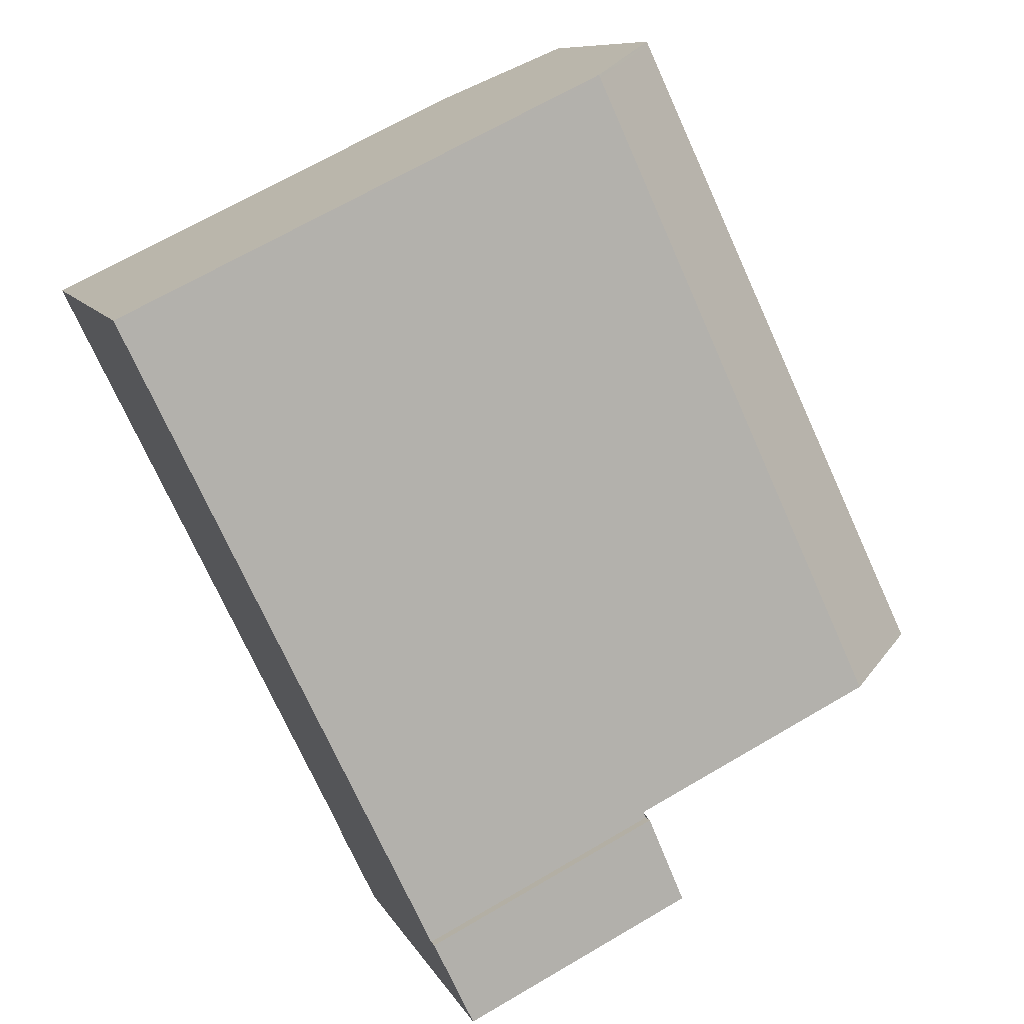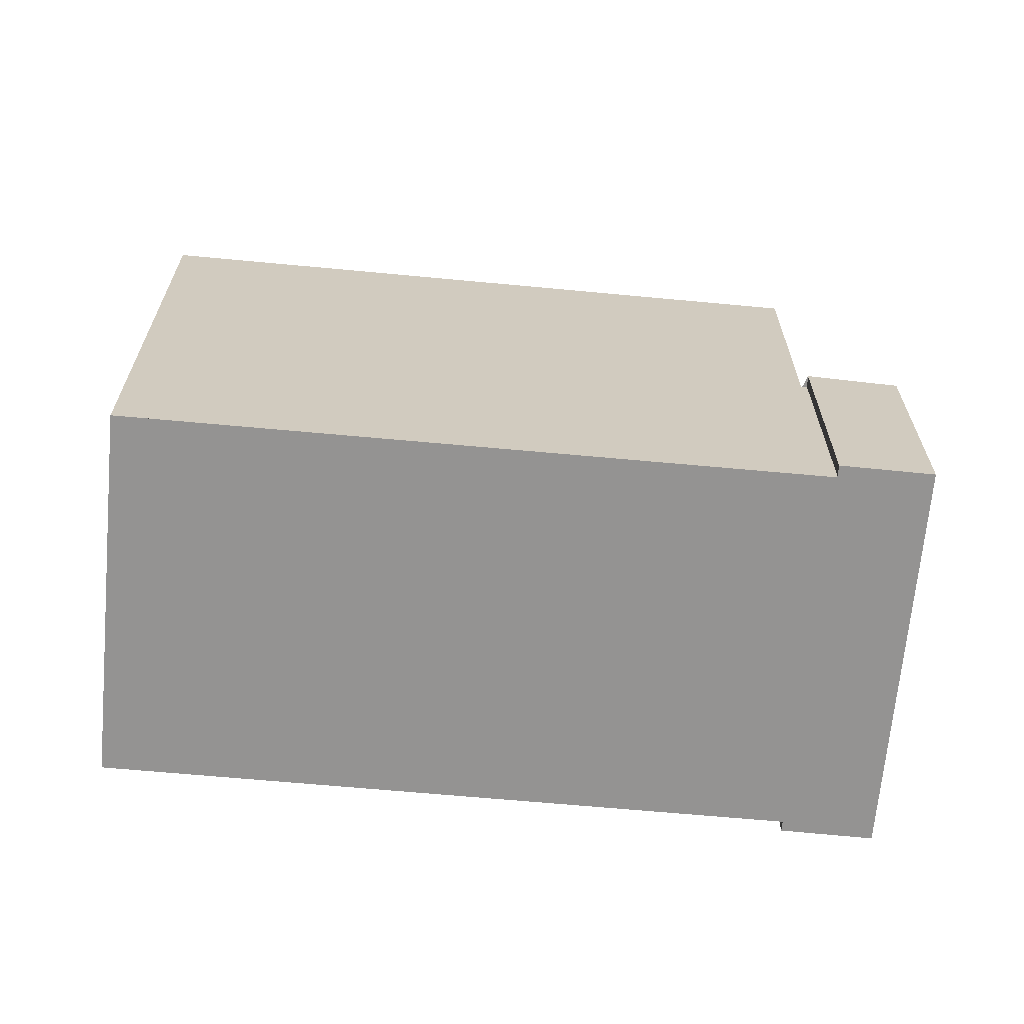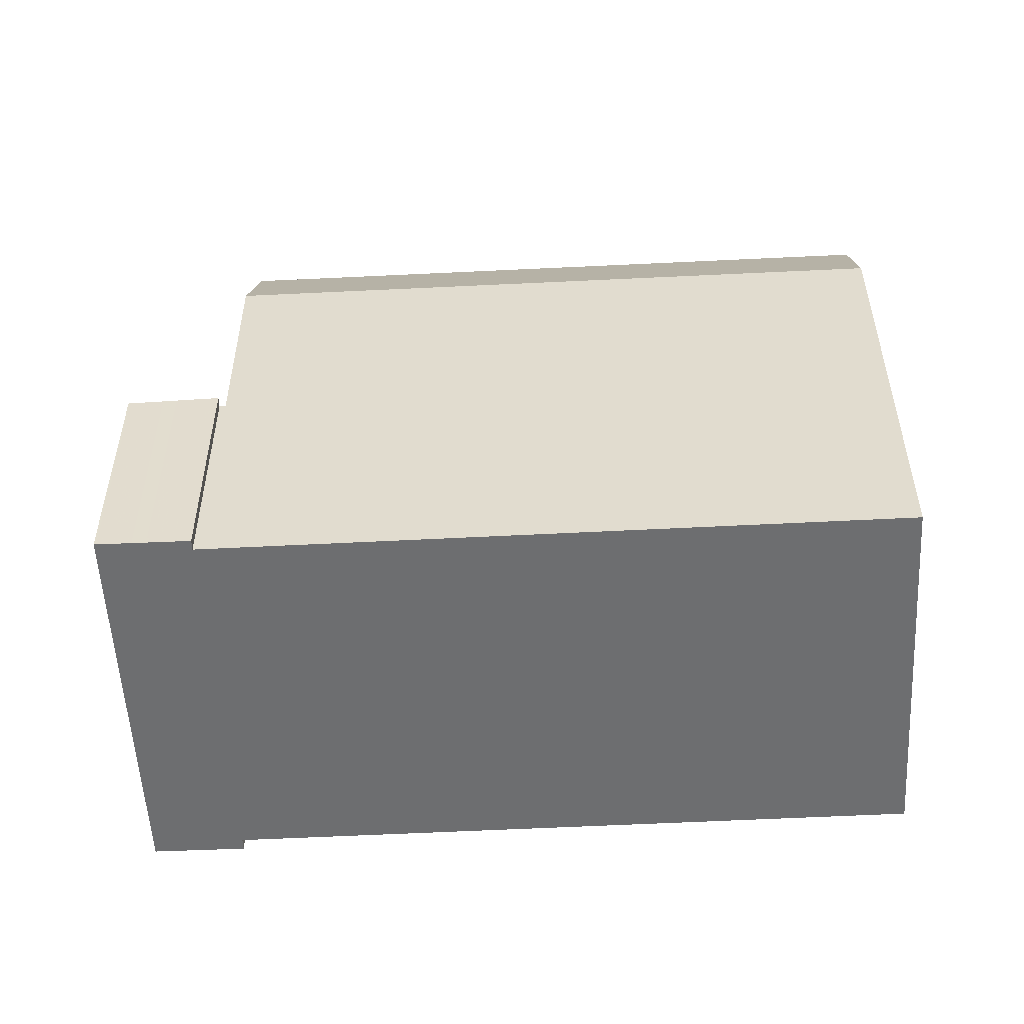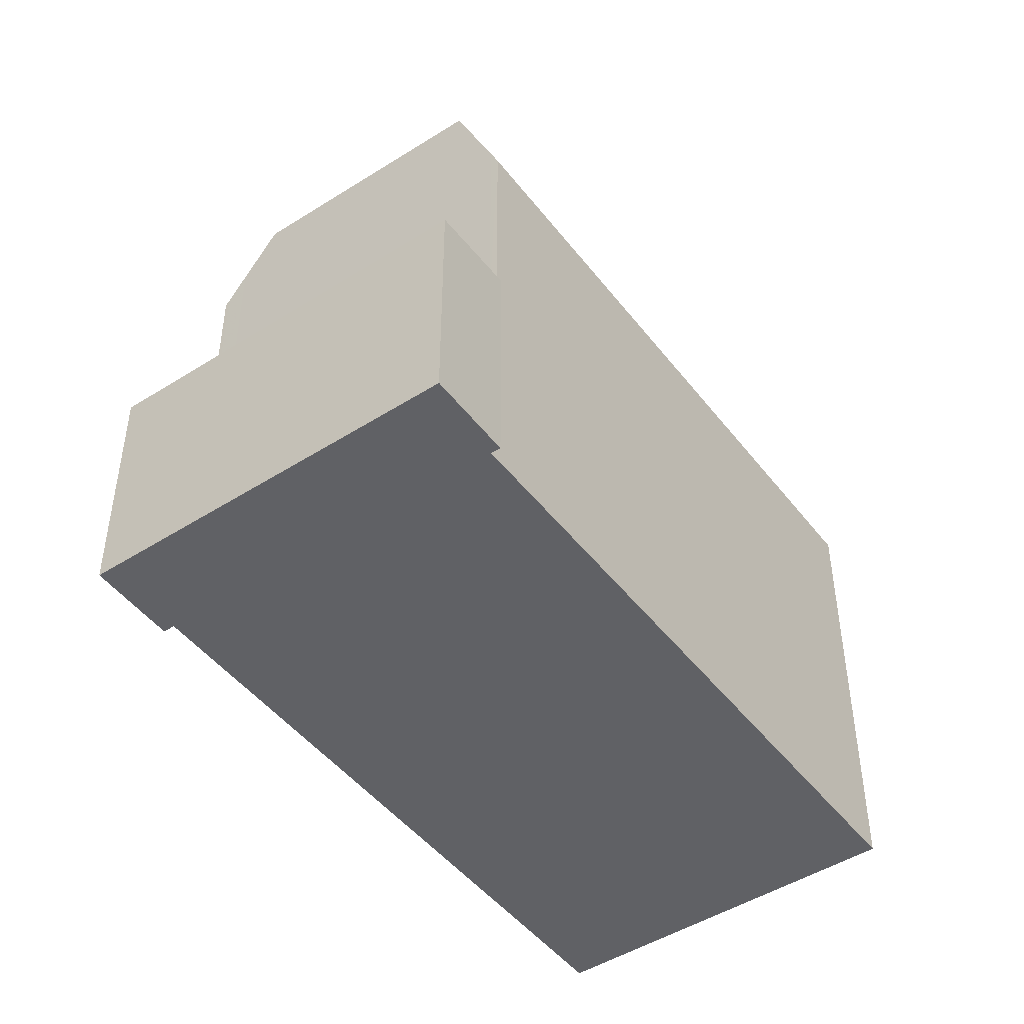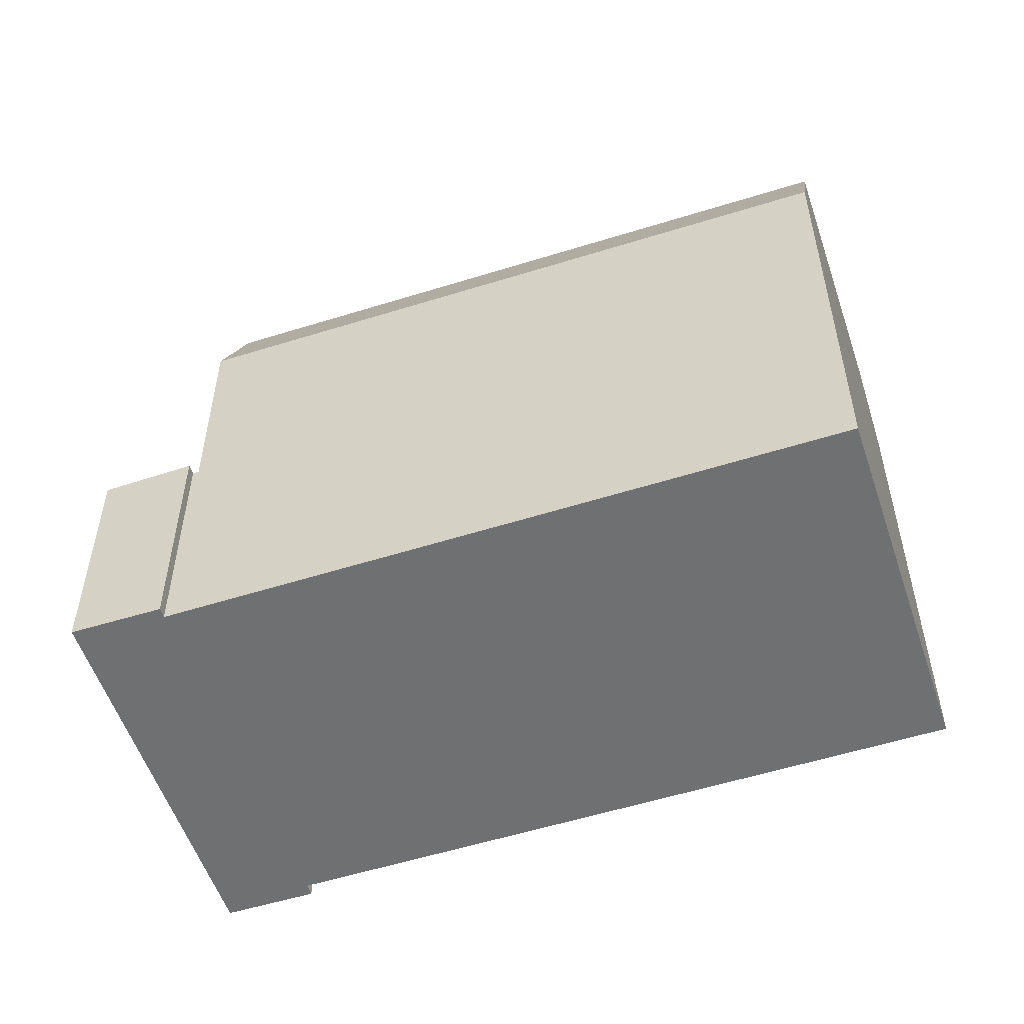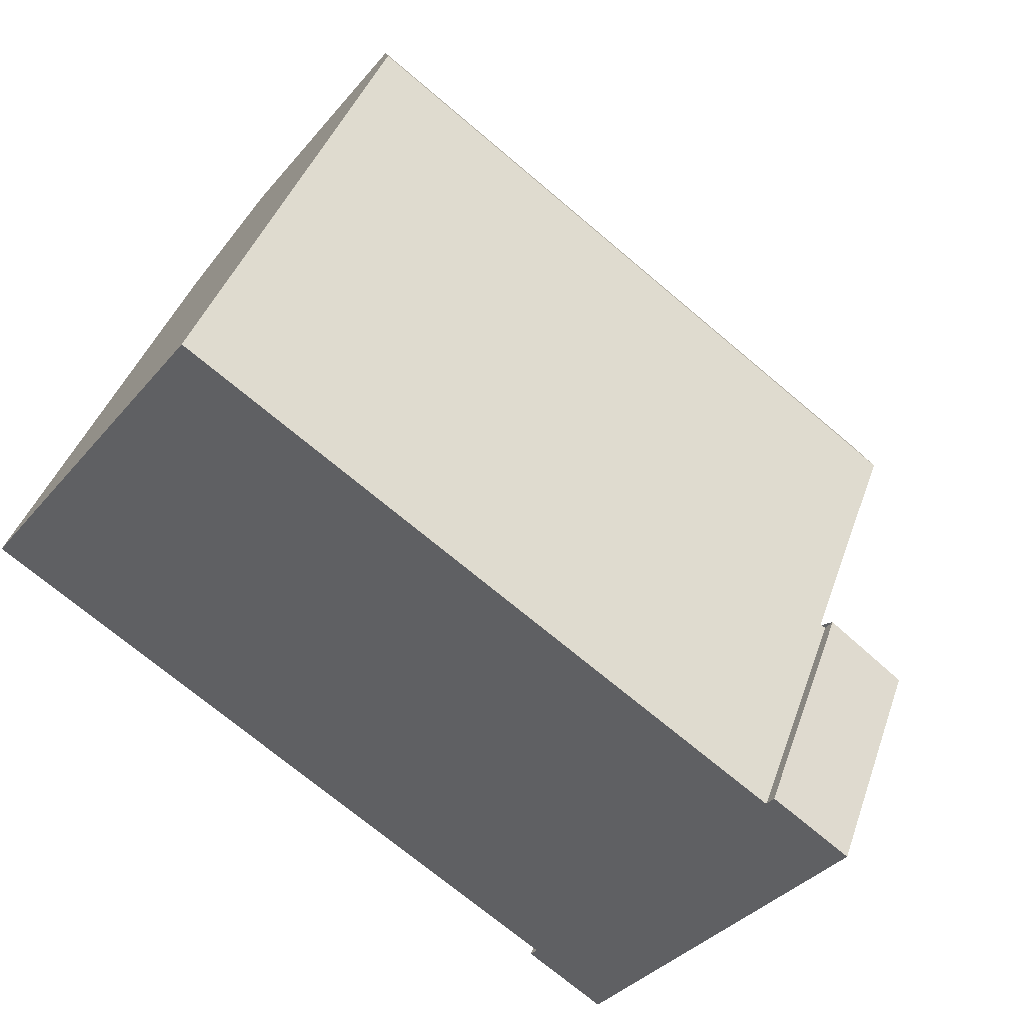
<metadata>
{"format":"obj","ext":"obj","renderer":"f3d","projection":"perspective","resolution":1024,"background":"white","views":[{"elev":67.4,"azim":-120.5,"up":"+Y"},{"elev":-66.8,"azim":-149.1,"up":"+Z"},{"elev":-54.2,"azim":39.3,"up":"+Z"},{"elev":-47.3,"azim":-18.1,"up":"+Z"},{"elev":-54.9,"azim":54.6,"up":"+Z"},{"elev":41.3,"azim":-161.7,"up":"+Y"}]}
</metadata>
<code>
v -1267 -1926 7.13
v -1270 -1922 7.859
v -1275 -1932 3.773
v -1275 -1932 3.773
v -1277 -1933 3.714
v -1280 -1928 3.736
v -1279 -1928 3.795
v -1279 -1928 3.793
v -1267 -1926 9.009
v -1270 -1922 9.027
v -1267 -1926 9.009
v -1270 -1922 9.027
v -1276 -1932 9.072
v -1275 -1932 7.184
v -1278 -1928 9.089
v -1279 -1928 7.78
v -1280 -1929 3.735
v -1280 -1929 3.734
v -1278 -1931 3.725
v -1278 -1932 3.722
v -1277 -1933 3.715
v -1278 -1932 3.723
v -1277 -1933 3.717
v -1276 -1933 3.716
v -1277 -1931 3.784
v -1275 -1932 3.778
v -1275 -1932 3.777
v -1276 -1933 3.747
v -1277 -1931 3.753
v -1276 -1933 3.746
v -1276 -1933 3.738
v -1277 -1931 3.745
v -1276 -1933 3.737
v -1275 -1932 3.777
v -1279 -1928 3.797
v -1270 -1922 7.944
v -1279 -1928 3.797
v -1279 -1928 7.865
v -1275 -1932 3.778
v -1275 -1932 7.489
v -1267 -1926 7.435
v -1279 -1928 3.767
v -1280 -1928 3.767
v -1279 -1928 3.765
v -1278 -1930 3.757
v -1280 -1928 3.737
v -1280 -1929 3.736
v -1280 -1929 3.735
v -1278 -1931 3.727
v -1280 -1928 3.758
v -1280 -1928 3.759
v -1279 -1929 3.757
v -1278 -1930 3.748
v -1267 -1926 7.435
v -1267 -1926 7.13
v -1268 -1926 9.009
v -1268 -1926 9.009
v -1270 -1922 9.027
v -1270 -1922 9.027
v -1270 -1922 7.944
v -1270 -1922 7.859
v -1271 -1923 9.031
v -1271 -1922 7.939
v -1271 -1922 7.853
v -1268 -1927 7.439
v -1268 -1927 7.134
v -1268 -1926 9.014
v -1268 -1926 9.014
v -1271 -1923 9.031
v -1271 -1922 8.369
v -1270 -1922 8.374
v -1279 -1928 8.295
v -1279 -1928 3.796
v -1270 -1922 8.374
v -1279 -1928 8.295
v -1278 -1928 9.089
v -1279 -1928 3.797
v -1279 -1928 3.797
v -1279 -1928 3.796
v -1277 -1930 3.788
v -1279 -1928 7.78
v -1279 -1928 7.865
v -1278 -1928 9.089
v -1275 -1932 7.184
v -1275 -1932 7.489
v -1276 -1932 9.072
v -1276 -1932 9.072
v -1278 -1928 9.088
v -1278 -1928 9.088
v -1279 -1928 8.296
v -1279 -1928 7.866
v -1279 -1928 7.78
v -1275 -1932 7.488
v -1275 -1932 7.184
v -1276 -1932 9.071
v -1276 -1932 9.071
v -1269 -1924 9.023
v -1277 -1930 9.08
v -1269 -1924 9.018
v -1269 -1924 9.019
v -1277 -1930 3.788
v -1277 -1930 9.081
v -1277 -1930 9.081
v -1269 -1925 9.019
v -1277 -1931 9.076
v -1268 -1925 9.014
v -1268 -1925 9.015
v -1277 -1931 3.784
v -1277 -1931 9.077
v -1277 -1931 9.077
v -1267 -1926 7.13
v -1267 -1926 7.13
v -1267 -1926 0
v -1267 -1926 0
v -1270 -1922 7.944
v -1270 -1922 7.859
v -1270 -1922 -8.882e-16
v -1270 -1922 0
v -1275 -1932 3.773
v -1275 -1932 3.773
v -1275 -1932 0
v -1275 -1932 0
v -1276 -1933 3.746
v -1275 -1932 3.773
v -1275 -1932 0
v -1276 -1933 0
v -1277 -1933 3.715
v -1277 -1933 3.714
v -1277 -1933 0
v -1277 -1933 0
v -1280 -1928 3.737
v -1280 -1928 3.736
v -1280 -1928 0
v -1280 -1928 0
v -1279 -1928 3.793
v -1279 -1928 3.795
v -1279 -1928 0
v -1279 -1928 0
v -1279 -1928 3.797
v -1279 -1928 3.793
v -1279 -1928 0
v -1279 -1928 4.441e-16
v -1269 -1924 9.018
v -1270 -1922 9.027
v -1270 -1922 0
v -1269 -1924 -1.776e-15
v -1267 -1926 7.435
v -1267 -1926 9.009
v -1267 -1926 -1.776e-15
v -1267 -1926 0
v -1280 -1928 3.736
v -1280 -1929 3.735
v -1280 -1929 0
v -1280 -1928 0
v -1280 -1929 3.735
v -1280 -1929 3.734
v -1280 -1929 -4.441e-16
v -1280 -1929 0
v -1280 -1929 3.734
v -1278 -1931 3.725
v -1278 -1931 0
v -1280 -1929 -4.441e-16
v -1278 -1931 3.725
v -1278 -1932 3.722
v -1278 -1932 0
v -1278 -1931 0
v -1278 -1932 3.722
v -1277 -1933 3.715
v -1277 -1933 0
v -1278 -1932 0
v -1277 -1933 3.714
v -1276 -1933 3.716
v -1276 -1933 0
v -1277 -1933 0
v -1275 -1932 3.773
v -1275 -1932 3.777
v -1275 -1932 4.441e-16
v -1275 -1932 0
v -1276 -1933 3.737
v -1276 -1933 3.746
v -1276 -1933 0
v -1276 -1933 0
v -1276 -1933 3.716
v -1276 -1933 3.737
v -1276 -1933 0
v -1276 -1933 0
v -1270 -1922 8.374
v -1270 -1922 7.944
v -1270 -1922 0
v -1270 -1922 0
v -1267 -1926 7.13
v -1267 -1926 7.435
v -1267 -1926 0
v -1267 -1926 0
v -1279 -1928 3.795
v -1280 -1928 3.767
v -1280 -1928 0
v -1279 -1928 0
v -1280 -1928 3.759
v -1280 -1928 3.737
v -1280 -1928 0
v -1280 -1928 0
v -1280 -1928 3.767
v -1280 -1928 3.759
v -1280 -1928 0
v -1280 -1928 0
v -1268 -1927 7.134
v -1267 -1926 7.13
v -1267 -1926 0
v -1268 -1927 0
v -1270 -1922 7.859
v -1270 -1922 7.859
v -1270 -1922 0
v -1270 -1922 -8.882e-16
v -1270 -1922 7.859
v -1271 -1922 7.853
v -1271 -1922 8.882e-16
v -1270 -1922 0
v -1275 -1932 7.184
v -1268 -1927 7.134
v -1268 -1927 0
v -1275 -1932 -8.882e-16
v -1270 -1922 9.027
v -1270 -1922 8.374
v -1270 -1922 0
v -1270 -1922 0
v -1279 -1928 7.78
v -1279 -1928 7.78
v -1279 -1928 0
v -1279 -1928 0
v -1271 -1922 7.853
v -1279 -1928 7.78
v -1279 -1928 0
v -1271 -1922 8.882e-16
v -1275 -1932 7.184
v -1275 -1932 7.184
v -1275 -1932 -8.882e-16
v -1275 -1932 0
v -1268 -1925 9.014
v -1269 -1924 9.018
v -1269 -1924 -1.776e-15
v -1268 -1925 -1.776e-15
v -1267 -1926 9.009
v -1268 -1925 9.014
v -1268 -1925 -1.776e-15
v -1267 -1926 -1.776e-15
v -1267 -1926 0
v -1275 -1932 0
v -1275 -1932 0
v -1277 -1933 0
v -1280 -1928 0
v -1279 -1928 0
v -1279 -1928 0
v -1270 -1922 0
f 74 12 59 71
f 24 5 21 23
f 23 21 20 22
f 29 25 26 28
f 28 26 27 3 4 30
f 32 29 28 31
f 31 28 30 33
f 31 23 22 32
f 33 24 23 31
f 38 16 35 37
f 61 2 36 60
f 72 38 37 73
f 39 34 14 40
f 94 84 85 93
f 103 83 88 98
f 93 85 87 96
f 47 17 6 46
f 48 18 17 47
f 49 19 18 48
f 22 20 19 49
f 51 43 42 50
f 50 42 44 52
f 52 44 45 53
f 53 45 29 32
f 50 47 46 51
f 52 48 47 50
f 53 49 48 52
f 32 22 49 53
f 54 41 1 55
f 100 58 10 99
f 57 11 41 54
f 71 59 62 70
f 64 61 60 63
f 78 42 43 7 8 77
f 79 44 42 78
f 80 45 44 79
f 25 29 45 80
f 65 54 55 66
f 97 69 58 100
f 68 57 54 65
f 70 63 60 71
f 102 15 72 73 101
f 71 60 36 74
f 90 70 62 89
f 92 64 63 91
f 91 63 70 90
f 89 76 75 90
f 91 82 81 92
f 90 75 82 91
f 93 65 66 94
f 98 88 69 97
f 96 68 65 93
f 105 98 97 104
f 107 100 99 106
f 104 97 100 107
f 109 102 101 108
f 110 103 98 105
f 104 67 95 105
f 106 9 56 107
f 107 56 67 104
f 108 39 40 13 109
f 105 95 86 110
f 112 113 114 111
f 116 117 118 115
f 120 121 122 119
f 124 125 126 123
f 128 129 130 127
f 132 133 134 131
f 136 137 138 135
f 140 141 142 139
f 144 145 146 143
f 148 149 150 147
f 152 153 154 151
f 156 157 158 155
f 160 161 162 159
f 164 165 166 163
f 168 169 170 167
f 172 173 174 171
f 176 177 178 175
f 180 181 182 179
f 184 185 186 183
f 188 189 190 187
f 192 193 194 191
f 196 197 198 195
f 200 201 202 199
f 204 205 206 203
f 208 209 210 207
f 212 213 214 211
f 216 217 218 215
f 220 221 222 219
f 224 225 226 223
f 228 229 230 227
f 232 233 234 231
f 236 237 238 235
f 240 241 242 239
f 244 245 246 243
f 248 249 250 251 252 253 254 247

</code>
